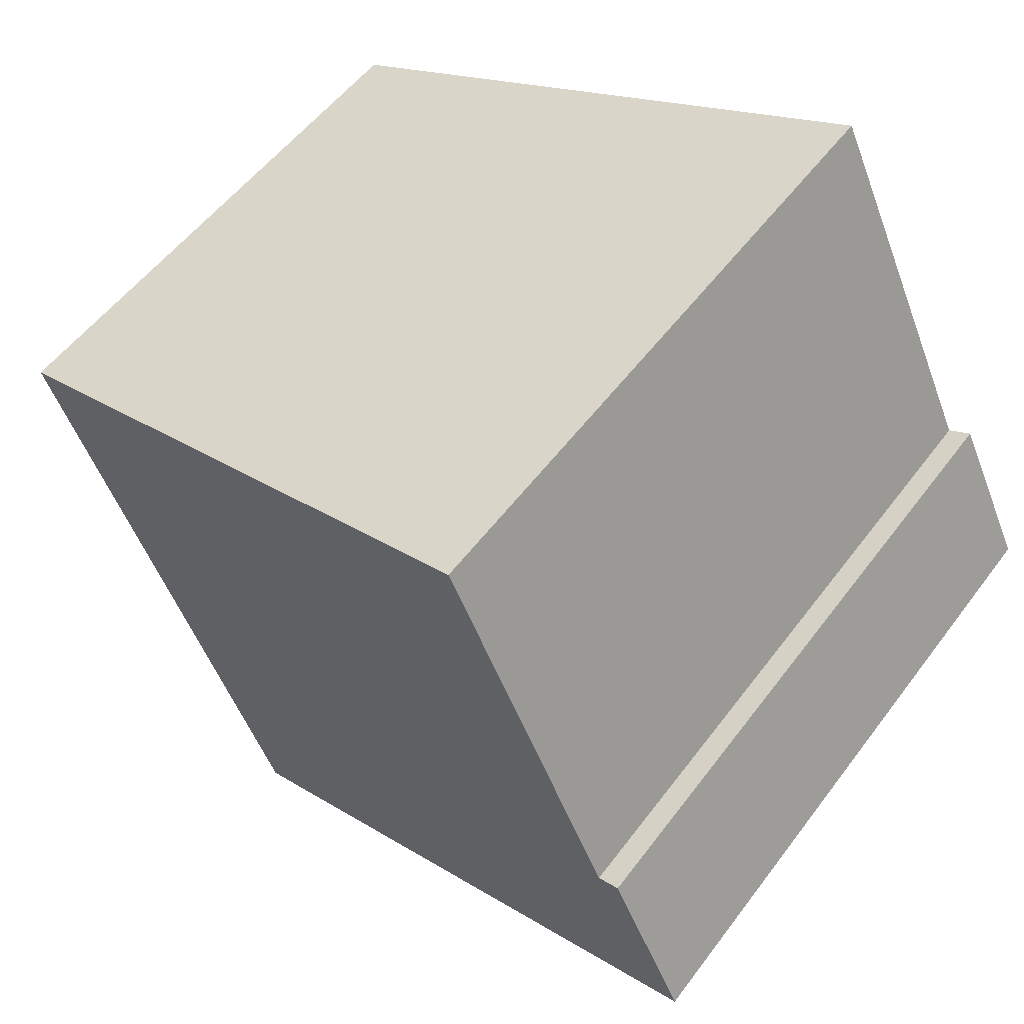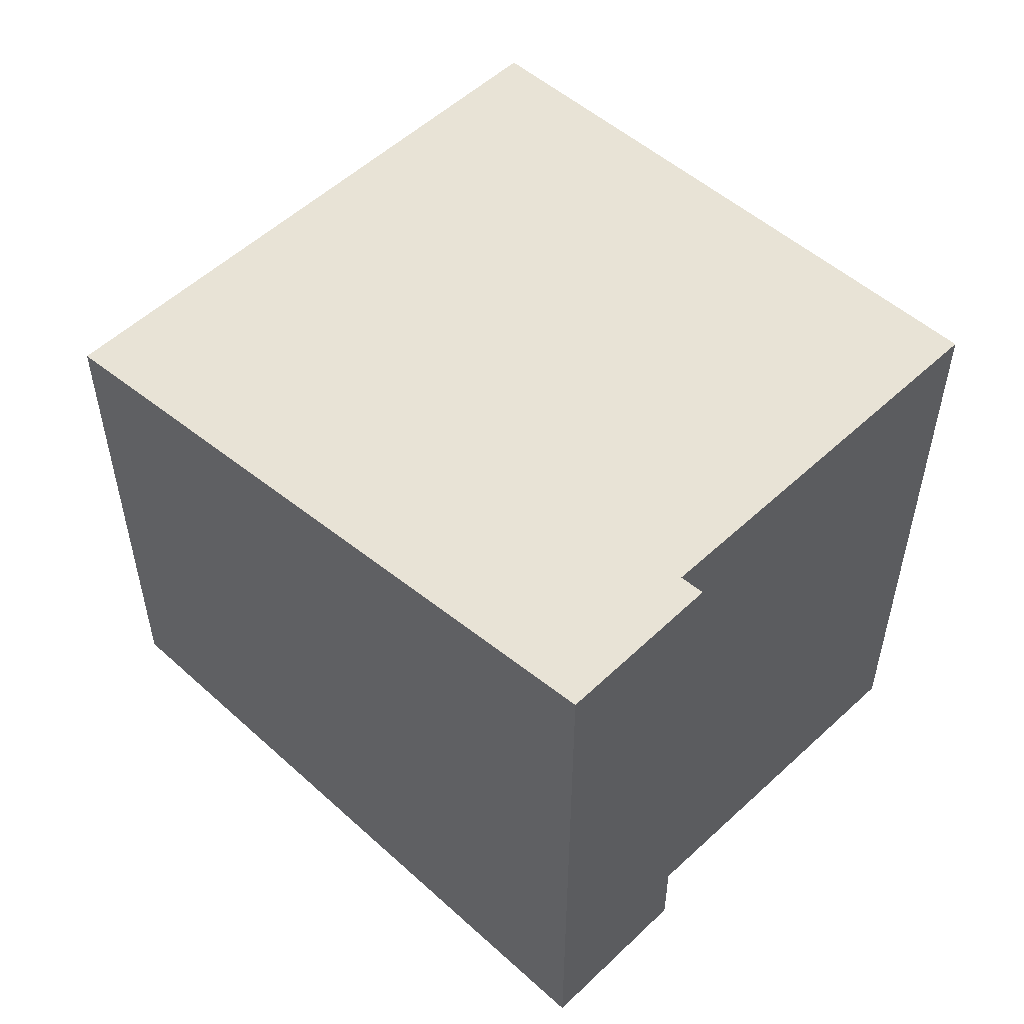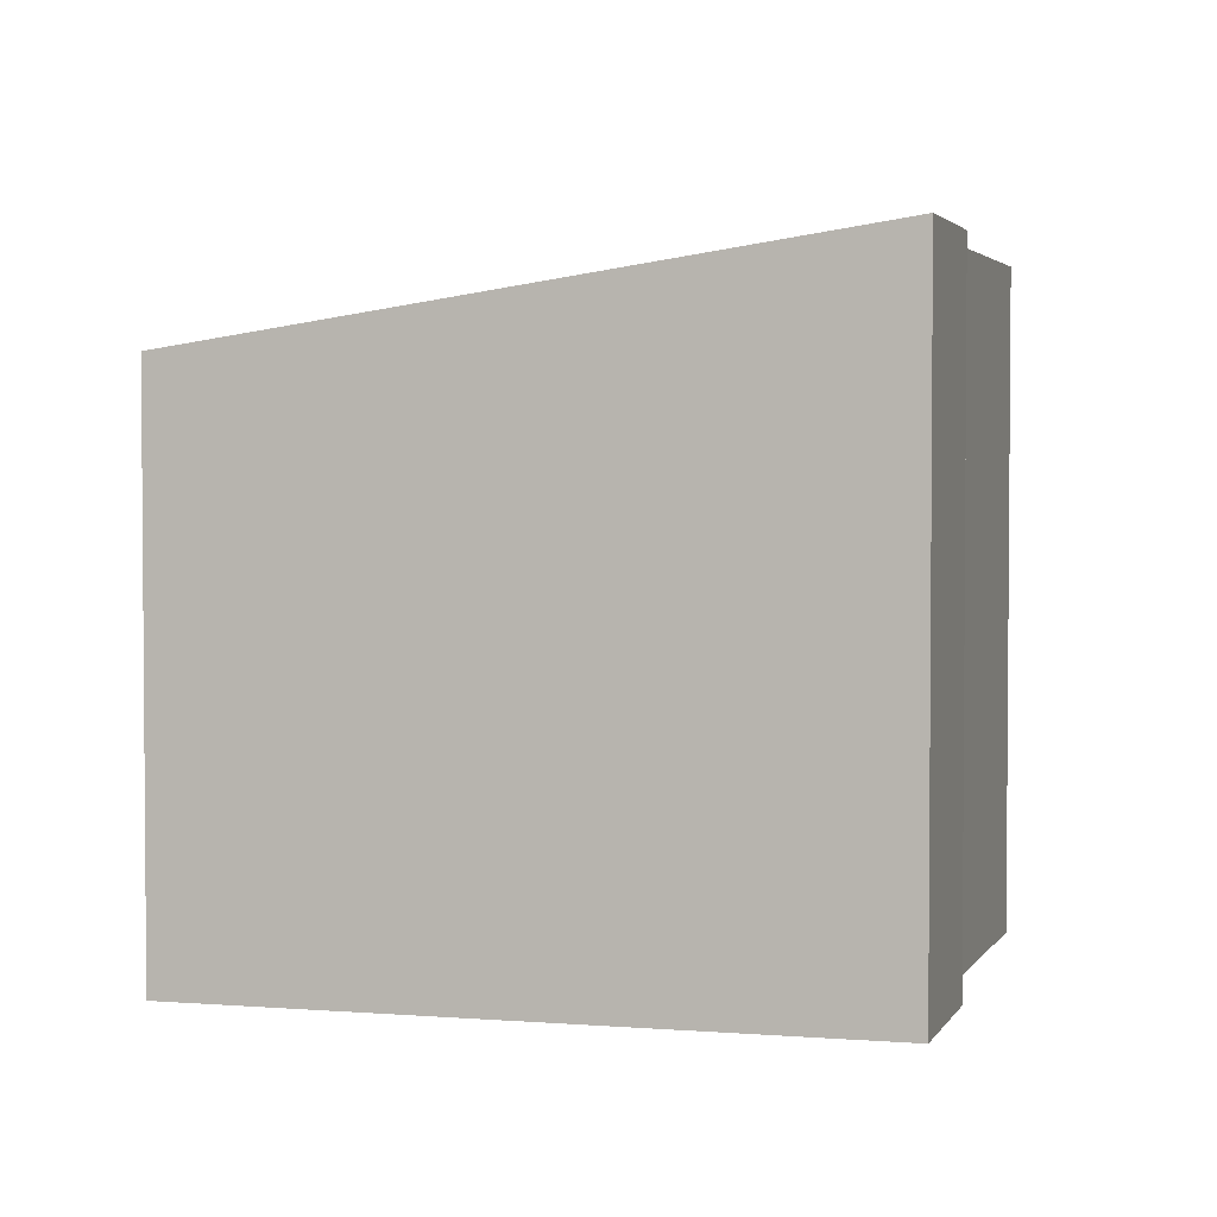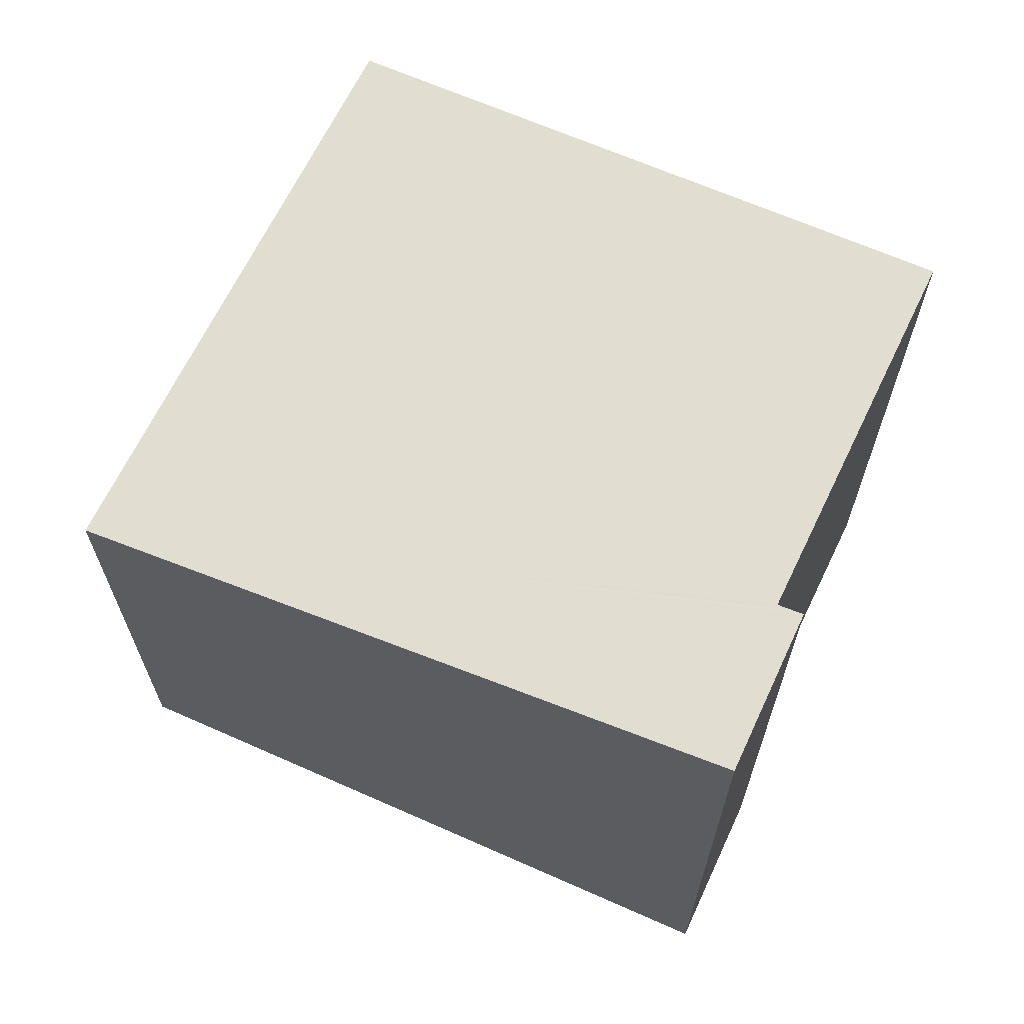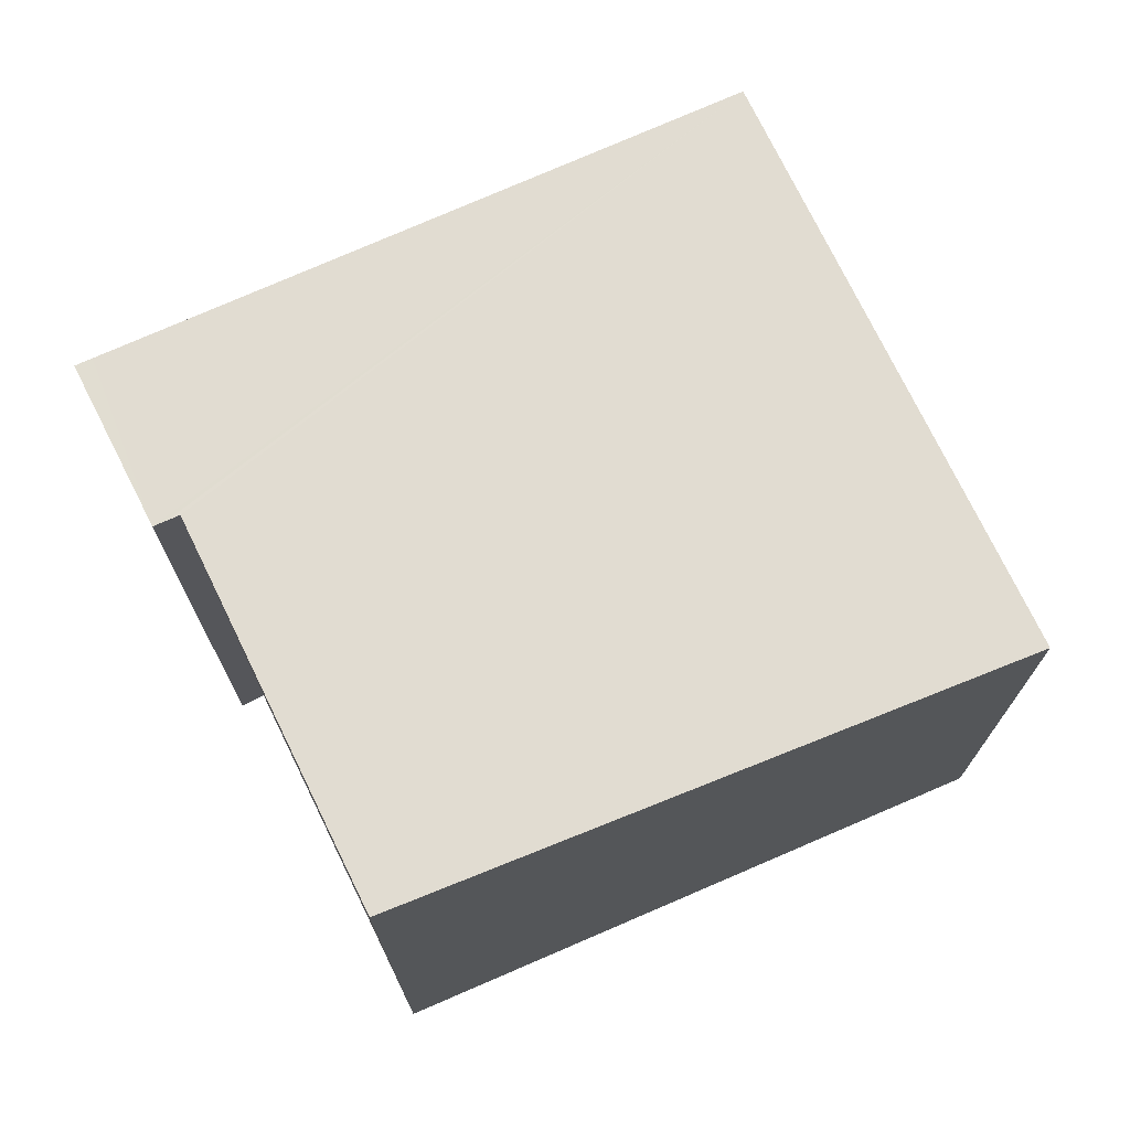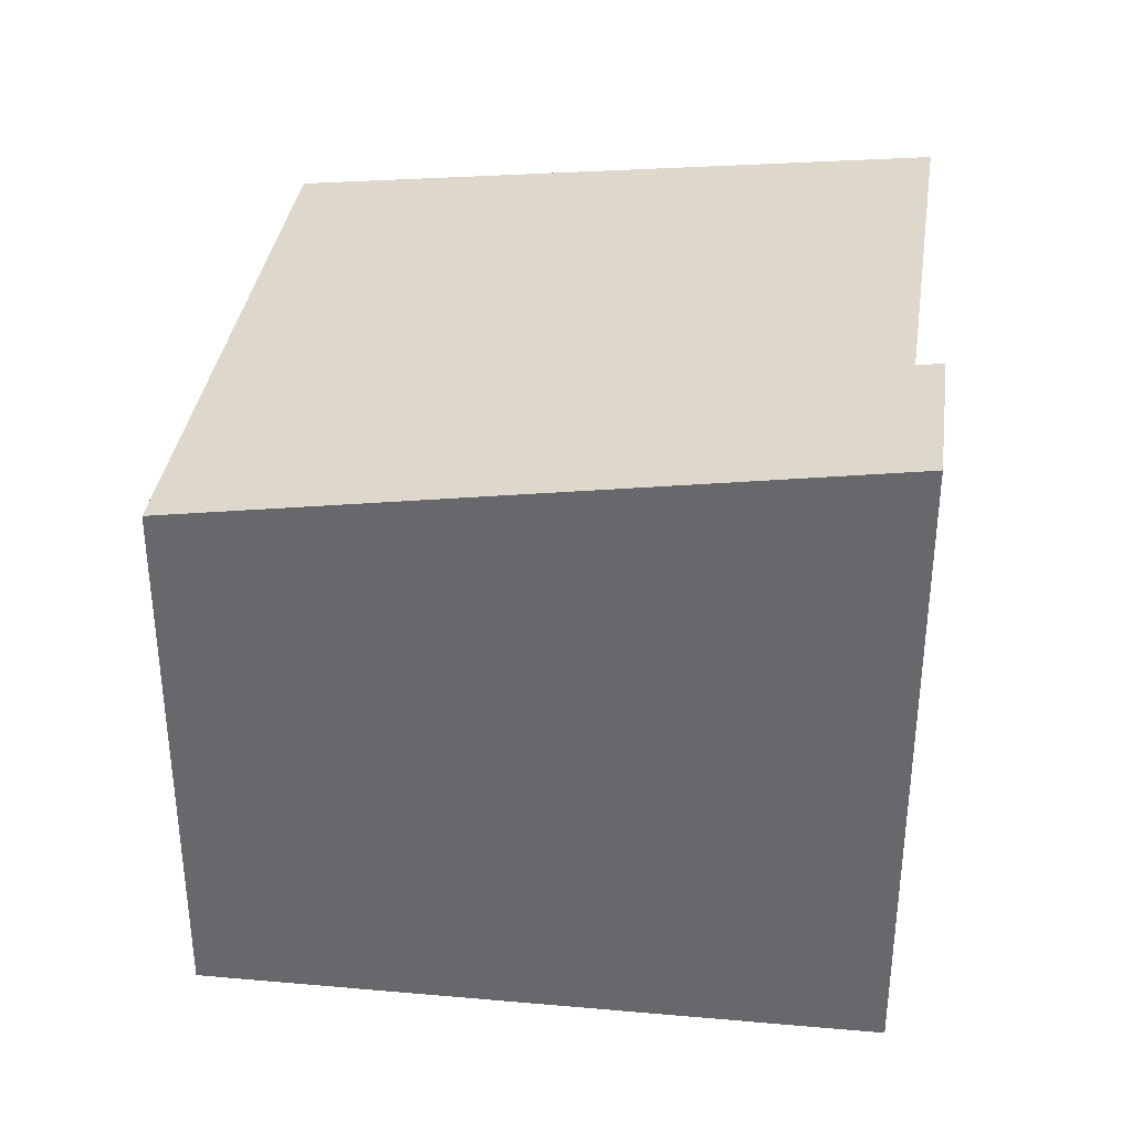
<metadata>
{"format":"obj","ext":"obj","renderer":"f3d","projection":"perspective","resolution":1024,"background":"white","views":[{"elev":53.4,"azim":-144.3,"up":"+Z"},{"elev":55.1,"azim":-109.2,"up":"+Y"},{"elev":2.9,"azim":-137.5,"up":"+Y"},{"elev":67.3,"azim":-129.1,"up":"+Y"},{"elev":73.4,"azim":-0.9,"up":"+Y"},{"elev":36.6,"azim":-146.5,"up":"+Y"}]}
</metadata>
<code>
v  0.606 5.485 1.239
v  0.127 5.468 -0.065
v  0 5.49 3.362e-16
v  5.035 4.647 -2.559
v  0.707 5.468 1.19
v  0.8 5.453 1.145
v  7.063 4.647 1.832
v  2.178 5.449 4.073
v  4.707 5.041 3.029
v  7.15 4.647 2.021
v  0.606 -7.587e-17 1.239
v  0.8 -7.011e-17 1.145
v  0.707 -7.287e-17 1.19
v  2.178 -2.494e-16 4.073
v  7.15 -1.238e-16 2.021
v  4.707 -1.855e-16 3.029
v  0 0 0
v  5.035 1.567e-16 -2.559
v  7.063 -1.122e-16 1.832
v  0.127 3.98e-18 -0.065
g defaultobject
f 1 2 3
f 2 1 4
f 4 1 5
f 4 5 6
f 4 6 7
f 7 6 8
f 7 8 9
f 7 9 10
f 11 5 1
f 5 11 6
f 6 11 12
f 12 11 13
f 14 9 8
f 9 14 10
f 10 14 15
f 15 14 16
f 12 8 6
f 8 12 14
f 17 1 3
f 1 17 11
f 15 7 10
f 7 15 4
f 4 15 18
f 18 15 19
f 18 2 4
f 2 18 20
f 2 20 3
f 3 20 17
f 16 19 15
f 19 16 18
f 18 16 14
f 18 14 12
f 18 12 20
f 20 12 13
f 20 13 11
f 20 11 17

</code>
